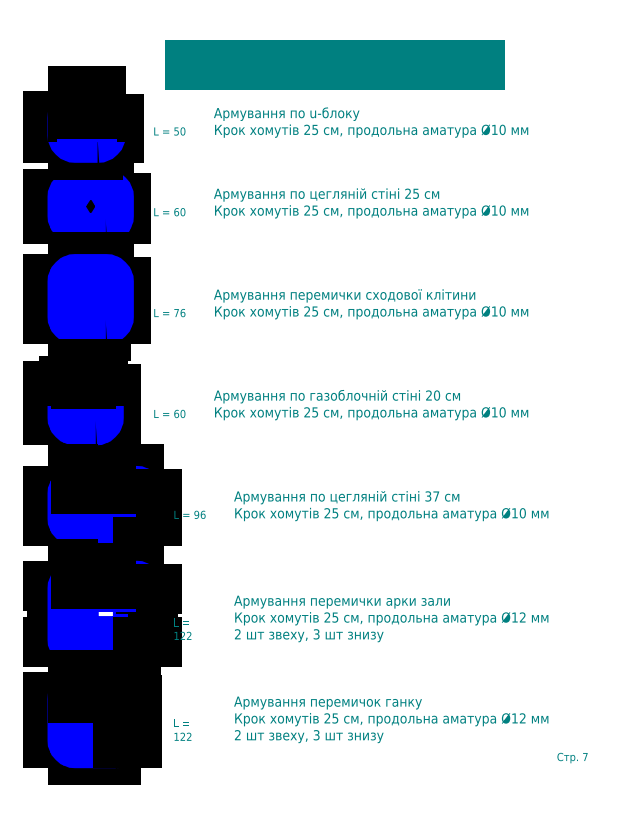
<metadata>
{"format":"dxf","ext":"dxf","renderer":"ezdxf+matplotlib","layout":"modelspace","background":"white","min_lineweight":24,"dpi":150}
</metadata>
<code>
0
SECTION
2
ENTITIES
0
HATCH
8
metal
10
0
20
0
30
0
210
0
220
0
230
1
2
SOLID
70
    1
71
    0
91
    1
92
    0
93
    1
72
    2
10
1.2
20
270.8
40
0.4
50
0
51
360
73
    1
97
    0
75
    0
76
    1
98
    0
0
HATCH
8
metal
10
0
20
0
30
0
210
0
220
0
230
1
2
SOLID
70
    1
71
    0
91
    1
92
    0
93
    1
72
    2
10
16.8
20
270.8
40
0.4
50
0
51
360
73
    1
97
    0
75
    0
76
    1
98
    0
0
HATCH
8
metal
10
0
20
0
30
0
210
0
220
0
230
1
2
SOLID
70
    1
71
    0
91
    1
92
    0
93
    1
72
    2
10
16.8
20
261.2
40
0.4
50
0
51
360
73
    1
97
    0
75
    0
76
    1
98
    0
0
HATCH
8
metal
10
0
20
0
30
0
210
0
220
0
230
1
2
SOLID
70
    1
71
    0
91
    1
92
    0
93
    1
72
    2
10
1.2
20
261.2
40
0.4
50
0
51
360
73
    1
97
    0
75
    0
76
    1
98
    0
0
HATCH
8
metal
10
0
20
0
30
0
210
0
220
0
230
1
2
SOLID
70
    1
71
    0
91
    1
92
    0
93
    1
72
    2
10
1.2
20
301.2
40
0.4
50
0
51
360
73
    1
97
    0
75
    0
76
    1
98
    0
0
HATCH
8
metal
10
0
20
0
30
0
210
0
220
0
230
1
2
SOLID
70
    1
71
    0
91
    1
92
    0
93
    1
72
    2
10
1.2
20
309.8
40
0.4
50
0
51
360
73
    1
97
    0
75
    0
76
    1
98
    0
0
HATCH
8
metal
10
0
20
0
30
0
210
0
220
0
230
1
2
SOLID
70
    1
71
    0
91
    1
92
    0
93
    1
72
    2
10
12.8
20
309.8
40
0.4
50
0
51
360
73
    1
97
    0
75
    0
76
    1
98
    0
0
HATCH
8
metal
10
0
20
0
30
0
210
0
220
0
230
1
2
SOLID
70
    1
71
    0
91
    1
92
    0
93
    1
72
    2
10
12.8
20
301.2
40
0.4
50
0
51
360
73
    1
97
    0
75
    0
76
    1
98
    0
0
HATCH
8
metal
10
0
20
0
30
0
210
0
220
0
230
1
2
SOLID
70
    1
71
    0
91
    1
92
    0
93
    1
72
    2
10
16.8
20
211.2
40
0.4
50
0
51
360
73
    1
97
    0
75
    0
76
    1
98
    0
0
HATCH
8
metal
10
0
20
0
30
0
210
0
220
0
230
1
2
SOLID
70
    1
71
    0
91
    1
92
    0
93
    1
72
    2
10
1.2
20
211.2
40
0.4
50
0
51
360
73
    1
97
    0
75
    0
76
    1
98
    0
0
HATCH
8
metal
10
0
20
0
30
0
210
0
220
0
230
1
2
SOLID
70
    1
71
    0
91
    1
92
    0
93
    1
72
    2
10
16.8
20
228.8
40
0.4
50
0
51
360
73
    1
97
    0
75
    0
76
    1
98
    0
0
HATCH
8
metal
10
0
20
0
30
0
210
0
220
0
230
1
2
SOLID
70
    1
71
    0
91
    1
92
    0
93
    1
72
    2
10
1.2
20
228.8
40
0.4
50
0
51
360
73
    1
97
    0
75
    0
76
    1
98
    0
0
HATCH
8
metal
10
0
20
0
30
0
210
0
220
0
230
1
2
SOLID
70
    1
71
    0
91
    1
92
    0
93
    1
72
    2
10
11.8
20
161.2
40
0.4
50
0
51
360
73
    1
97
    0
75
    0
76
    1
98
    0
0
HATCH
8
metal
10
0
20
0
30
0
210
0
220
0
230
1
2
SOLID
70
    1
71
    0
91
    1
92
    0
93
    1
72
    2
10
11.8
20
175.8
40
0.4
50
0
51
360
73
    1
97
    0
75
    0
76
    1
98
    0
0
HATCH
8
metal
10
0
20
0
30
0
210
0
220
0
230
1
2
SOLID
70
    1
71
    0
91
    1
92
    0
93
    1
72
    2
10
1.2
20
175.8
40
0.4
50
0
51
360
73
    1
97
    0
75
    0
76
    1
98
    0
0
HATCH
8
metal
10
0
20
0
30
0
210
0
220
0
230
1
2
SOLID
70
    1
71
    0
91
    1
92
    0
93
    1
72
    2
10
1.2
20
161.2
40
0.4
50
0
51
360
73
    1
97
    0
75
    0
76
    1
98
    0
0
HATCH
8
metal
10
0
20
0
30
0
210
0
220
0
230
1
2
SOLID
70
    1
71
    0
91
    1
92
    0
93
    1
72
    2
10
31.8
20
111.2
40
0.4
50
0
51
360
73
    1
97
    0
75
    0
76
    1
98
    0
0
HATCH
8
metal
10
0
20
0
30
0
210
0
220
0
230
1
2
SOLID
70
    1
71
    0
91
    1
92
    0
93
    1
72
    2
10
1.2
20
111.2
40
0.4
50
0
51
360
73
    1
97
    0
75
    0
76
    1
98
    0
0
HATCH
8
metal
10
0
20
0
30
0
210
0
220
0
230
1
2
SOLID
70
    1
71
    0
91
    1
92
    0
93
    1
72
    2
10
31.8
20
123.8
40
0.4
50
0
51
360
73
    1
97
    0
75
    0
76
    1
98
    0
0
HATCH
8
metal
10
0
20
0
30
0
210
0
220
0
230
1
2
SOLID
70
    1
71
    0
91
    1
92
    0
93
    1
72
    2
10
1.2
20
123.8
40
0.4
50
0
51
360
73
    1
97
    0
75
    0
76
    1
98
    0
0
HATCH
8
metal
10
0
20
0
30
0
210
0
220
0
230
1
2
SOLID
70
    1
71
    0
91
    1
92
    0
93
    1
72
    2
10
1.2
20
51.2
40
0.4
50
0
51
360
73
    1
97
    0
75
    0
76
    1
98
    0
0
HATCH
8
metal
10
0
20
0
30
0
210
0
220
0
230
1
2
SOLID
70
    1
71
    0
91
    1
92
    0
93
    1
72
    2
10
1.2
20
76.8
40
0.4
50
0
51
360
73
    1
97
    0
75
    0
76
    1
98
    0
0
HATCH
8
metal
10
0
20
0
30
0
210
0
220
0
230
1
2
SOLID
70
    1
71
    0
91
    1
92
    0
93
    1
72
    2
10
31.8
20
76.8
40
0.4
50
0
51
360
73
    1
97
    0
75
    0
76
    1
98
    0
0
HATCH
8
metal
10
0
20
0
30
0
210
0
220
0
230
1
2
SOLID
70
    1
71
    0
91
    1
92
    0
93
    1
72
    2
10
31.8
20
51.2
40
0.4
50
0
51
360
73
    1
97
    0
75
    0
76
    1
98
    0
0
HATCH
8
metal
10
0
20
0
30
0
210
0
220
0
230
1
2
SOLID
70
    1
71
    0
91
    1
92
    0
93
    1
72
    2
10
21.8
20
1.2
40
0.4
50
0
51
360
73
    1
97
    0
75
    0
76
    1
98
    0
0
HATCH
8
metal
10
0
20
0
30
0
210
0
220
0
230
1
2
SOLID
70
    1
71
    0
91
    1
92
    0
93
    1
72
    2
10
21.8
20
21.8
40
0.4
50
0
51
360
73
    1
97
    0
75
    0
76
    1
98
    0
0
HATCH
8
metal
10
0
20
0
30
0
210
0
220
0
230
1
2
SOLID
70
    1
71
    0
91
    1
92
    0
93
    1
72
    2
10
1.2
20
21.8
40
0.4
50
0
51
360
73
    1
97
    0
75
    0
76
    1
98
    0
0
HATCH
8
metal
10
0
20
0
30
0
210
0
220
0
230
1
2
SOLID
70
    1
71
    0
91
    1
92
    0
93
    1
72
    2
10
1.2
20
1.2
40
0.4
50
0
51
360
73
    1
97
    0
75
    0
76
    1
98
    0
0
CIRCLE
8
metal
10
1.2
20
261.2
40
0.4
0
CIRCLE
8
metal
10
16.8
20
261.2
40
0.4
0
CIRCLE
8
metal
10
1.2
20
270.8
40
0.4
0
CIRCLE
8
metal
10
16.8
20
270.8
40
0.4
0
LINE
8
metal
10
6.5
20
272
11
6.5
21
271.4
0
LINE
8
metal
10
11.5
20
272
11
11.5
21
271.4
0
DIMENSION
8
rozmir_zagib
2
*D1
10
1.7
20
274.7
30
0
11
6.6
21
277.4
31
0
70
   32
71
    5
3
Standard
53
0
210
0
220
0
230
1
13
11.5
23
272
33
0
14
1.7
24
272
34
0
0
DIMENSION
8
rozmir
2
*D2
10
-10
20
260
30
0
11
-12.75
21
266
31
0
70
   32
71
    5
3
Standard
53
0
210
0
220
0
230
1
13
1.7
23
272
33
0
14
1.7
24
260
34
0
50
90
0
DIMENSION
8
rozmir_zagib
2
*D3
10
-3.1
20
261.7
30
0
11
-5.85
21
266.8
31
0
70
   32
71
    5
3
Standard
53
0
210
0
220
0
230
1
13
1.6
23
272
33
0
14
-2.776e-16
24
261.6
34
0
50
90
0
DIMENSION
8
rozmir
2
*D4
10
18
20
281
30
0
11
9
21
283.8
31
0
70
   32
71
    5
3
Standard
53
0
210
0
220
0
230
1
13
-2.842e-14
23
270.3
33
0
14
18
24
270.4
34
0
0
DIMENSION
8
rozmir_zagib
2
*D5
10
12.9
20
253.7
30
0
11
8.2
21
256.4
31
0
70
   32
71
    5
3
Standard
53
0
210
0
220
0
230
1
13
-2.842e-14
23
261.7
33
0
14
16.4
24
260
34
0
0
DIMENSION
8
rozmir_zagib
2
*D6
10
24.3
20
270.1
30
0
11
21.55
21
265.2
31
0
70
   32
71
    5
3
Standard
53
0
210
0
220
0
230
1
13
16.4
23
260
33
0
14
18
24
270.4
34
0
50
90
0
LWPOLYLINE
8
metal
90
    8
70
    1
43
0
10
16.4
20
260.6
42
0.4142
10
17.4
20
261.6
10
17.4
20
270.4
42
0.4142
10
16.4
20
271.4
10
1.6
20
271.4
42
0.4142
10
0.6
20
270.4
10
0.6
20
261.6
42
0.4142
10
1.6
20
260.6
0
LWPOLYLINE
8
metal
90
    8
70
    1
43
0
10
16.4
20
260
42
0.4142
10
18
20
261.6
10
18
20
270.4
42
0.4142
10
16.4
20
272
10
1.6
20
272
42
0.4142
10
5.995e-15
20
270.4
10
-6.661e-16
20
261.6
42
0.4142
10
1.6
20
260
0
MTEXT
8
rozmir_zagib
10
40
20
260
30
0
40
4
41
17.11
71
    7
72
    1
1
L = 60
7
cyrillic_ii
210
0
220
0
230
1
50
0
73
    2
44
1
0
CIRCLE
8
metal
10
1.2
20
301.2
40
0.4
0
CIRCLE
8
metal
10
1.2
20
309.8
40
0.4
0
DIMENSION
8
rozmir_zagib
2
*D7
10
-3.1
20
301.7
30
0
11
-5.85
21
306.3
31
0
70
   32
71
    5
3
Standard
53
0
210
0
220
0
230
1
13
1.7
23
311
33
0
14
0
24
301.6
34
0
50
90
0
DIMENSION
8
rozmir
2
*D8
10
-10
20
311.8
30
0
11
-12.75
21
305.5
31
0
70
   32
71
    5
72
    0
3
Standard
53
0
210
0
220
0
230
1
13
1.6
23
300
33
0
14
1.6
24
311
34
0
50
90
0
CIRCLE
8
metal
10
12.8
20
301.2
40
0.4
0
DIMENSION
8
rozmir_zagib
2
*D9
10
12.9
20
293.7
30
0
11
6.2
21
296.4
31
0
70
   32
71
    5
3
Standard
53
0
210
0
220
0
230
1
13
0
23
301.7
33
0
14
12.4
24
300
34
0
0
CIRCLE
8
metal
10
12.8
20
309.8
40
0.4
0
LWPOLYLINE
8
metal
90
    8
70
    1
43
0
10
12.4
20
300.6
42
0.4142
10
13.4
20
301.6
10
13.4
20
309.4
42
0.4142
10
12.4
20
310.4
10
1.6
20
310.4
42
0.4142
10
0.6
20
309.4
10
0.6
20
301.6
42
0.4142
10
1.6
20
300.6
0
DIMENSION
8
rozmir_zagib
2
*D10
10
20.9
20
310.1
30
0
11
18.15
21
304.7
31
0
70
   32
71
    5
3
Standard
53
0
210
0
220
0
230
1
13
12.3
23
300
33
0
14
14
24
309.4
34
0
50
90
0
LWPOLYLINE
8
metal
90
    8
70
    1
43
0
10
12.4
20
300
42
0.4142
10
14
20
301.6
10
14
20
309.4
42
0.4142
10
12.4
20
311
10
1.6
20
311
42
0.4142
10
-1.133e-06
20
309.4
10
-1.133e-06
20
301.6
42
0.4142
10
1.6
20
300
0
DIMENSION
8
rozmir
2
*D11
10
14.6
20
321
30
0
11
7
21
323.8
31
0
70
   32
71
    5
72
    0
3
Standard
53
0
210
0
220
0
230
1
13
-1.133e-06
23
309.4
33
0
14
14
24
309.4
34
0
0
LINE
8
metal
10
4.6
20
311
11
4.6
21
310.4
0
LINE
8
metal
10
9.6
20
311
11
9.6
21
310.4
0
DIMENSION
8
rozmir_zagib
2
*D12
10
1.7
20
314.7
30
0
11
5.6
21
317.4
31
0
70
   32
71
    5
3
Standard
53
0
210
0
220
0
230
1
13
9.6
23
311
33
0
14
1.6
24
311
34
0
0
MTEXT
8
rozmir_zagib
10
40
20
300
30
0
40
4
41
17.11
71
    7
72
    1
1
L = 50
7
cyrillic_ii
210
0
220
0
230
1
50
0
73
    2
44
1
0
MTEXT
8
tekst
10
70
20
300
30
0
40
5
41
172.6
71
    7
72
    1
1
Армування по u-блоку\PКрок хомутів 25 см, продольна аматура %%C10 мм
7
cyrillic_ii
210
0
220
0
230
1
50
0
73
    2
44
1
0
MTEXT
8
tekst
10
70
20
260
30
0
40
5
41
172.6
71
    7
72
    1
1
Армування по цегляній стіні 25 см\PКрок хомутів 25 см, продольна аматура %%C10 мм
7
cyrillic_ii
210
0
220
0
230
1
50
0
73
    2
44
1
0
CIRCLE
8
metal
10
1.2
20
211.2
40
0.4
0
CIRCLE
8
metal
10
16.8
20
211.2
40
0.4
0
DIMENSION
8
rozmir_zagib
2
*D13
10
12.9
20
203.7
30
0
11
8.2
21
206.4
31
0
70
   32
71
    5
3
Standard
53
0
210
0
220
0
230
1
13
0
23
211.7
33
0
14
16.4
24
210
34
0
0
CIRCLE
8
metal
10
1.2
20
228.8
40
0.4
0
CIRCLE
8
metal
10
16.8
20
228.8
40
0.4
0
LINE
8
metal
10
6.5
20
230
11
6.5
21
229.4
0
LINE
8
metal
10
11.5
20
230
11
11.5
21
229.4
0
DIMENSION
8
rozmir_zagib
2
*D14
10
1.7
20
232.7
30
0
11
6.6
21
235.4
31
0
70
   32
71
    5
3
Standard
53
0
210
0
220
0
230
1
13
11.5
23
230
33
0
14
1.7
24
230
34
0
0
DIMENSION
8
rozmir
2
*D15
10
-10
20
210
30
0
11
-12.75
21
220
31
0
70
   32
71
    5
3
Standard
53
0
210
0
220
0
230
1
13
1.7
23
230
33
0
14
1.7
24
210
34
0
50
90
0
DIMENSION
8
rozmir_zagib
2
*D16
10
-3.1
20
211.7
30
0
11
-5.85
21
220.8
31
0
70
   32
71
    5
3
Standard
53
0
210
0
220
0
230
1
13
1.6
23
230
33
0
14
0
24
211.6
34
0
50
90
0
DIMENSION
8
rozmir
2
*D17
10
18
20
239
30
0
11
9
21
241.8
31
0
70
   32
71
    5
3
Standard
53
0
210
0
220
0
230
1
13
0
23
228.3
33
0
14
18
24
228.4
34
0
0
DIMENSION
8
rozmir_zagib
2
*D18
10
24.3
20
220.1
30
0
11
21.55
21
219.2
31
0
70
   32
71
    5
3
Standard
53
0
210
0
220
0
230
1
13
16.4
23
210
33
0
14
18
24
228.4
34
0
50
90
0
LWPOLYLINE
8
metal
90
    8
70
    1
43
0
10
16.4
20
210.6
42
0.4142
10
17.4
20
211.6
10
17.4
20
228.4
42
0.4142
10
16.4
20
229.4
10
1.6
20
229.4
42
0.4142
10
0.6
20
228.4
10
0.6
20
211.6
42
0.4142
10
1.6
20
210.6
0
LWPOLYLINE
8
metal
90
    8
70
    1
43
0
10
16.4
20
210
42
0.4142
10
18
20
211.6
10
18
20
228.4
42
0.4142
10
16.4
20
230
10
1.6
20
230
42
0.4142
10
0
20
228.4
10
-7.327e-15
20
211.6
42
0.4142
10
1.6
20
210
0
MTEXT
8
rozmir_zagib
10
40
20
210
30
0
40
4
41
17.11
71
    7
72
    1
1
L = 76
7
cyrillic_ii
210
0
220
0
230
1
50
0
73
    2
44
1
0
CIRCLE
8
metal
10
1.2
20
161.2
40
0.4
0
CIRCLE
8
metal
10
1.2
20
175.8
40
0.4
0
DIMENSION
8
rozmir
2
*D19
10
-10
20
160
30
0
11
-12.75
21
168.5
31
0
70
   32
71
    5
3
Standard
53
0
210
0
220
0
230
1
13
1.7
23
177
33
0
14
1.7
24
160
34
0
50
90
0
DIMENSION
8
rozmir_zagib
2
*D20
10
-3.1
20
161.7
30
0
11
-5.85
21
169.3
31
0
70
   32
71
    5
3
Standard
53
0
210
0
220
0
230
1
13
1.6
23
177
33
0
14
0
24
161.6
34
0
50
90
0
CIRCLE
8
metal
10
11.8
20
161.2
40
0.4
0
DIMENSION
8
rozmir_zagib
2
*D21
10
12.9
20
153.7
30
0
11
5.7
21
156.4
31
0
70
   32
71
    5
3
Standard
53
0
210
0
220
0
230
1
13
0
23
161.7
33
0
14
11.4
24
160
34
0
0
CIRCLE
8
metal
10
11.8
20
175.8
40
0.4
0
DIMENSION
8
rozmir
2
*D22
10
18
20
186
30
0
11
6.5
21
188.8
31
0
70
   32
71
    5
3
Standard
53
0
210
0
220
0
230
1
13
0
23
175.3
33
0
14
13
24
175.4
34
0
0
DIMENSION
8
rozmir_zagib
2
*D23
10
19.3
20
170.1
30
0
11
16.55
21
167.7
31
0
70
   32
71
    5
3
Standard
53
0
210
0
220
0
230
1
13
11.4
23
160
33
0
14
13
24
175.4
34
0
50
90
0
LWPOLYLINE
8
metal
90
    8
70
    1
43
0
10
11.4
20
160.6
42
0.4142
10
12.4
20
161.6
10
12.4
20
175.4
42
0.4142
10
11.4
20
176.4
10
1.6
20
176.4
42
0.4142
10
0.6
20
175.4
10
0.6
20
161.6
42
0.4142
10
1.6
20
160.6
0
LWPOLYLINE
8
metal
90
    8
70
    1
43
0
10
11.4
20
160
42
0.4142
10
13
20
161.6
10
13
20
175.4
42
0.4142
10
11.4
20
177
10
1.6
20
177
42
0.4142
10
0
20
175.4
10
2.22e-16
20
161.6
42
0.4142
10
1.6
20
160
0
LINE
8
metal
10
4.2
20
177
11
4.2
21
176.4
0
LINE
8
metal
10
9.2
20
177
11
9.2
21
176.4
0
DIMENSION
8
rozmir_zagib
2
*D24
10
1.7
20
179.7
30
0
11
5.45
21
182.4
31
0
70
   32
71
    5
3
Standard
53
0
210
0
220
0
230
1
13
9.2
23
177
33
0
14
1.7
24
177
34
0
0
MTEXT
8
rozmir_zagib
10
40
20
160
30
0
40
4
41
17.11
71
    7
72
    1
1
L = 60
7
cyrillic_ii
210
0
220
0
230
1
50
0
73
    2
44
1
0
MTEXT
8
tekst
10
70
20
210
30
0
40
5
41
172.6
71
    7
72
    1
1
Армування перемички сходової клітини\PКрок хомутів 25 см, продольна аматура %%C10 мм
7
cyrillic_ii
210
0
220
0
230
1
50
0
73
    2
44
1
0
MTEXT
8
tekst
10
70
20
160
30
0
40
5
41
172.6
71
    7
72
    1
1
Армування по газоблочній стіні 20 см\PКрок хомутів 25 см, продольна аматура %%C10 мм
7
cyrillic_ii
210
0
220
0
230
1
50
0
73
    2
44
1
0
CIRCLE
8
metal
10
1.2
20
111.2
40
0.4
0
CIRCLE
8
metal
10
31.8
20
111.2
40
0.4
0
DIMENSION
8
rozmir_zagib
2
*D25
10
12.9
20
103.7
30
0
11
15.7
21
106.5
31
0
70
   32
71
    5
3
Standard
53
0
210
0
220
0
230
1
13
0
23
111.7
33
0
14
31.4
24
110
34
0
0
CIRCLE
8
metal
10
1.2
20
123.8
40
0.4
0
DIMENSION
8
rozmir
2
*D26
10
-10
20
110
30
0
11
-12.75
21
117.5
31
0
70
   32
71
    5
3
Standard
53
0
210
0
220
0
230
1
13
1.7
23
125
33
0
14
1.7
24
110
34
0
50
90
0
DIMENSION
8
rozmir_zagib
2
*D27
10
-3.1
20
111.7
30
0
11
-5.85
21
118.3
31
0
70
   32
71
    5
3
Standard
53
0
210
0
220
0
230
1
13
1.6
23
125
33
0
14
0
24
111.6
34
0
50
90
0
CIRCLE
8
metal
10
31.8
20
123.8
40
0.4
0
DIMENSION
8
rozmir
2
*D28
10
18
20
134
30
0
11
16.5
21
136.8
31
0
70
   32
71
    5
3
Standard
53
0
210
0
220
0
230
1
13
0
23
123.3
33
0
14
33
24
123.4
34
0
0
LWPOLYLINE
8
metal
90
    8
70
    1
43
0
10
31.4
20
110.6
42
0.4142
10
32.4
20
111.6
10
32.4
20
123.4
42
0.4142
10
31.4
20
124.4
10
1.6
20
124.4
42
0.4142
10
0.6
20
123.4
10
0.6
20
111.6
42
0.4142
10
1.6
20
110.6
0
LWPOLYLINE
8
metal
90
    8
70
    1
43
0
10
31.4
20
110
42
0.4142
10
33
20
111.6
10
33
20
123.4
42
0.4142
10
31.4
20
125
10
1.6
20
125
42
0.4142
10
0
20
123.4
10
-1.488e-14
20
111.6
42
0.4142
10
1.6
20
110
0
DIMENSION
8
rozmir_zagib
2
*D29
10
40
20
119
30
0
11
37.25
21
116.7
31
0
70
   32
71
    5
3
Standard
53
0
210
0
220
0
230
1
13
31.4
23
110
33
0
14
33
24
123.4
34
0
50
90
0
LINE
8
metal
10
14
20
125
11
14
21
124.4
0
LINE
8
metal
10
19
20
125
11
19
21
124.4
0
DIMENSION
8
rozmir_zagib
2
*D30
10
1.7
20
127.7
30
0
11
10.35
21
130.4
31
0
70
   32
71
    5
3
Standard
53
0
210
0
220
0
230
1
13
19
23
125
33
0
14
1.7
24
125
34
0
0
MTEXT
8
rozmir_zagib
10
50
20
110
30
0
40
4
41
17.11
71
    7
72
    1
1
L = 96
7
cyrillic_ii
210
0
220
0
230
1
50
0
73
    2
44
1
0
MTEXT
8
tekst
10
80
20
110
30
0
40
5
41
172.6
71
    7
72
    1
1
Армування по цегляній стіні 37 см\PКрок хомутів 25 см, продольна аматура %%C10 мм
7
cyrillic_ii
210
0
220
0
230
1
50
0
73
    2
44
1
0
CIRCLE
8
metal
10
1.2
20
51.2
40
0.4
0
CIRCLE
8
metal
10
1.2
20
76.8
40
0.4
0
DIMENSION
8
rozmir
2
*D31
10
-10
20
50
30
0
11
-12.75
21
64
31
0
70
   32
71
    5
3
Standard
53
0
210
0
220
0
230
1
13
1.7
23
78
33
0
14
1.7
24
50
34
0
50
90
0
DIMENSION
8
rozmir_zagib
2
*D32
10
-3.1
20
51.7
30
0
11
-5.85
21
64.8
31
0
70
   32
71
    5
3
Standard
53
0
210
0
220
0
230
1
13
1.6
23
78
33
0
14
0
24
51.6
34
0
50
90
0
CIRCLE
8
metal
10
31.8
20
51.2
40
0.4
0
DIMENSION
8
rozmir_zagib
2
*D33
10
12.9
20
43.7
30
0
11
15.7
21
46.45
31
0
70
   32
71
    5
3
Standard
53
0
210
0
220
0
230
1
13
-2.842e-14
23
51.7
33
0
14
31.4
24
50
34
0
0
CIRCLE
8
metal
10
31.8
20
76.8
40
0.4
0
DIMENSION
8
rozmir
2
*D34
10
18
20
87
30
0
11
16.5
21
89.75
31
0
70
   32
71
    5
3
Standard
53
0
210
0
220
0
230
1
13
-2.842e-14
23
76.3
33
0
14
33
24
76.4
34
0
0
LWPOLYLINE
8
metal
90
    8
70
    1
43
0
10
31.4
20
50.6
42
0.4142
10
32.4
20
51.6
10
32.4
20
76.4
42
0.4142
10
31.4
20
77.4
10
1.6
20
77.4
42
0.4142
10
0.6
20
76.4
10
0.6
20
51.6
42
0.4142
10
1.6
20
50.6
0
LWPOLYLINE
8
metal
90
    8
70
    1
43
0
10
31.4
20
50
42
0.4142
10
33
20
51.6
10
33
20
76.4
42
0.4142
10
31.4
20
78
10
1.6
20
78
42
0.4142
10
0
20
76.4
10
1.155e-14
20
51.6
42
0.4142
10
1.6
20
50
0
DIMENSION
8
rozmir_zagib
2
*D35
10
40
20
59
30
0
11
37.25
21
63.2
31
0
70
   32
71
    5
3
Standard
53
0
210
0
220
0
230
1
13
31.4
23
50
33
0
14
33
24
76.4
34
0
50
90
0
LINE
8
metal
10
14
20
78
11
14
21
77.4
0
LINE
8
metal
10
19
20
78
11
19
21
77.4
0
DIMENSION
8
rozmir_zagib
2
*D36
10
1.7
20
80.7
30
0
11
10.35
21
83.45
31
0
70
   32
71
    5
3
Standard
53
0
210
0
220
0
230
1
13
19
23
78
33
0
14
1.7
24
78
34
0
0
MTEXT
8
rozmir_zagib
10
50
20
50
30
0
40
4
41
19.33
71
    7
72
    1
1
L = 122
7
cyrillic_ii
210
0
220
0
230
1
50
0
73
    2
44
1
0
MTEXT
8
tekst
10
80
20
50
30
0
40
5
41
172.6
71
    7
72
    1
1
Армування перемички арки зали\PКрок хомутів 25 см, продольна аматура %%C12 мм\P2 шт звеху, 3 шт знизу
7
cyrillic_ii
210
0
220
0
230
1
50
0
73
    2
44
1
0
CIRCLE
8
metal
10
1.2
20
1.2
40
0.4
0
CIRCLE
8
metal
10
1.2
20
21.8
40
0.4
0
DIMENSION
8
rozmir
2
*D37
10
-10
20
0
30
0
11
-12.75
21
11.5
31
0
70
   32
71
    5
3
Standard
53
0
210
0
220
0
230
1
13
1.7
23
23
33
0
14
1.7
24
0
34
0
50
90
0
DIMENSION
8
rozmir_zagib
2
*D38
10
-3.1
20
1.7
30
0
11
-5.85
21
12.3
31
0
70
   32
71
    5
3
Standard
53
0
210
0
220
0
230
1
13
1.6
23
23
33
0
14
0
24
1.6
34
0
50
90
0
CIRCLE
8
metal
10
21.8
20
1.2
40
0.4
0
DIMENSION
8
rozmir_zagib
2
*D39
10
12.9
20
-6.3
30
0
11
10.7
21
-3.55
31
0
70
   32
71
    5
3
Standard
53
0
210
0
220
0
230
1
13
-2.842e-14
23
1.7
33
0
14
21.4
24
0
34
0
0
CIRCLE
8
metal
10
21.8
20
21.8
40
0.4
0
LWPOLYLINE
8
metal
90
    8
70
    1
43
0
10
21.4
20
0.6
42
0.4142
10
22.4
20
1.6
10
22.4
20
21.4
42
0.4142
10
21.4
20
22.4
10
1.6
20
22.4
42
0.4142
10
0.6
20
21.4
10
0.6
20
1.6
42
0.4142
10
1.6
20
0.6
0
LWPOLYLINE
8
metal
90
    8
70
    1
43
0
10
21.4
20
-1.998e-15
42
0.4142
10
23
20
1.6
10
23
20
21.4
42
0.4142
10
21.4
20
23
10
1.6
20
23
42
0.4142
10
0
20
21.4
10
-1.354e-14
20
1.6
42
0.4142
10
1.6
20
0
0
LINE
8
metal
10
9
20
23
11
9
21
22.4
0
LINE
8
metal
10
14
20
23
11
14
21
22.4
0
DIMENSION
8
rozmir_zagib
2
*D40
10
1.7
20
25.7
30
0
11
7.85
21
28.45
31
0
70
   32
71
    5
3
Standard
53
0
210
0
220
0
230
1
13
14
23
23
33
0
14
1.7
24
23
34
0
0
DIMENSION
8
rozmir_zagib
2
*D41
10
30
20
9
30
0
11
27.25
21
10.7
31
0
70
   32
71
    5
3
Standard
53
0
210
0
220
0
230
1
13
21.4
23
0
33
0
14
23
24
21.4
34
0
50
90
0
DIMENSION
8
rozmir
2
*D42
10
23
20
32
30
0
11
11.5
21
34.75
31
0
70
   32
71
    5
3
Standard
53
0
210
0
220
0
230
1
13
-2.842e-14
23
21.3
33
0
14
23
24
21.4
34
0
0
MTEXT
8
rozmir_zagib
10
50
20
0
30
0
40
4
41
19.33
71
    7
72
    1
1
L = 122
7
cyrillic_ii
210
0
220
0
230
1
50
0
73
    2
44
1
0
MTEXT
8
tekst
10
80
20
0
30
0
40
5
41
172.6
71
    7
72
    1
1
Армування перемичок ганку\PКрок хомутів 25 см, продольна аматура %%C12 мм\P2 шт звеху, 3 шт знизу
7
cyrillic_ii
210
0
220
0
230
1
50
0
73
    2
44
1
0
MTEXT
8
tekst
10
240
20
-10
30
0
40
4
41
16.33
71
    7
72
    1
1
Стр. 7
7
cyrillic_ii
210
0
220
0
230
1
50
360
73
    2
44
1
0
MTEXT
8
tekst
10
130
20
340
30
0
40
5
41
141.9
71
    5
72
    1
1
Перетини каркасів армопоясу поверху 1
7
cyrillic_ii
210
0
220
0
230
1
50
0
73
    2
44
1
0
LINE
8
tekst
10
58
20
336
11
202
21
336
0
ENDSEC
0
EOF

</code>
